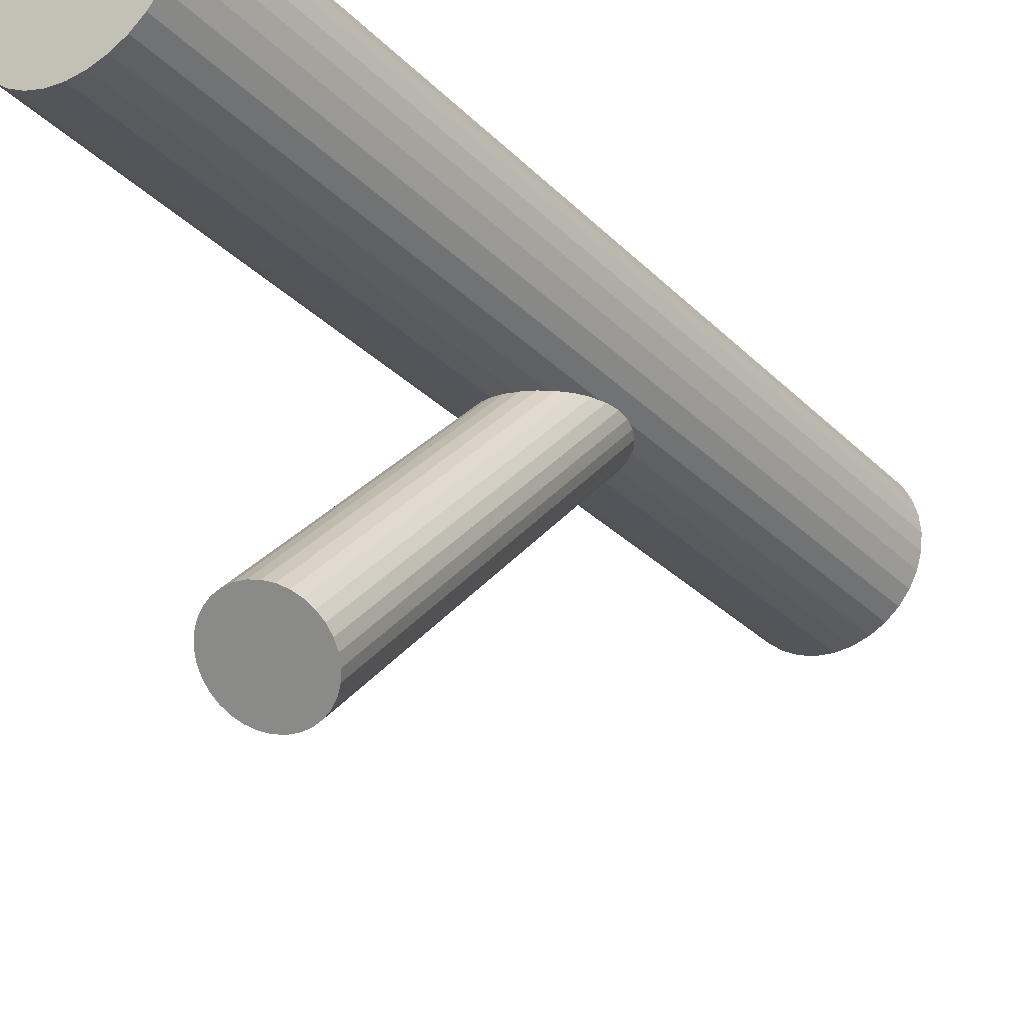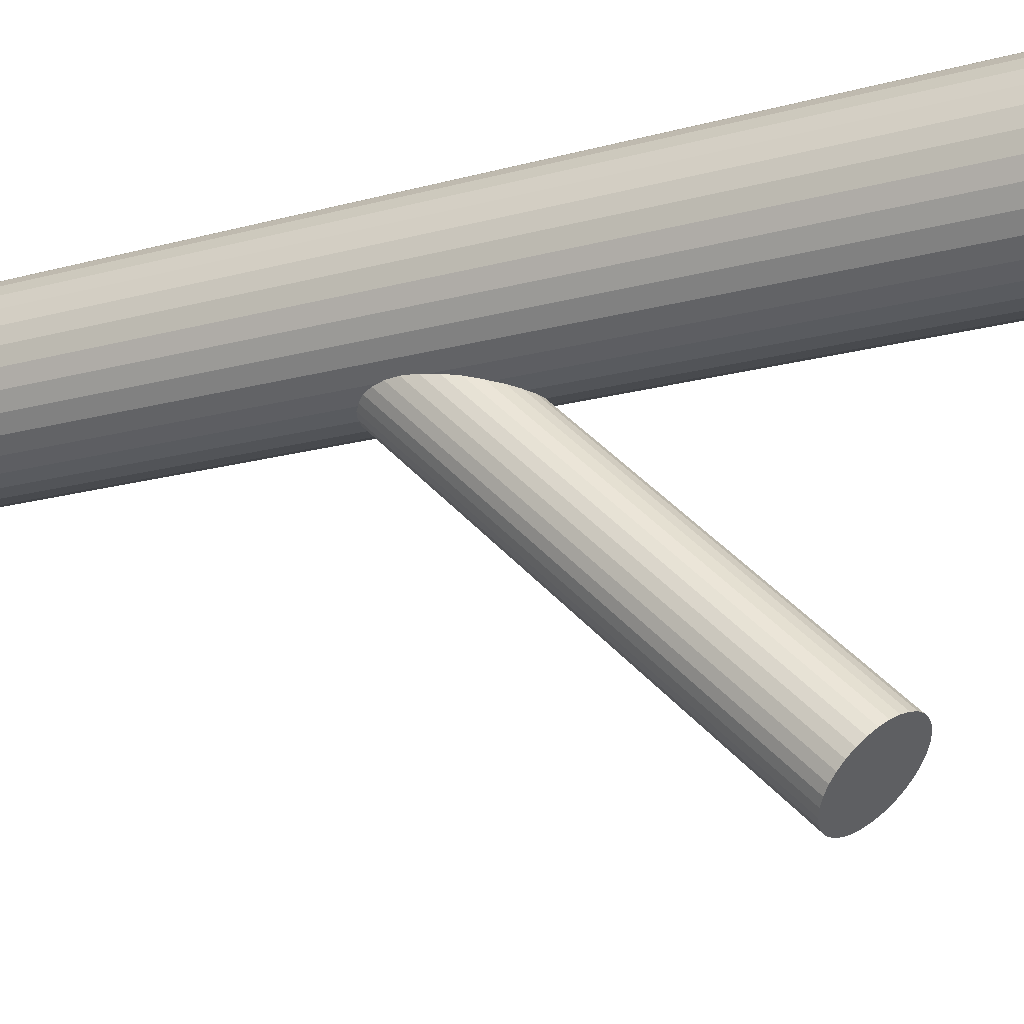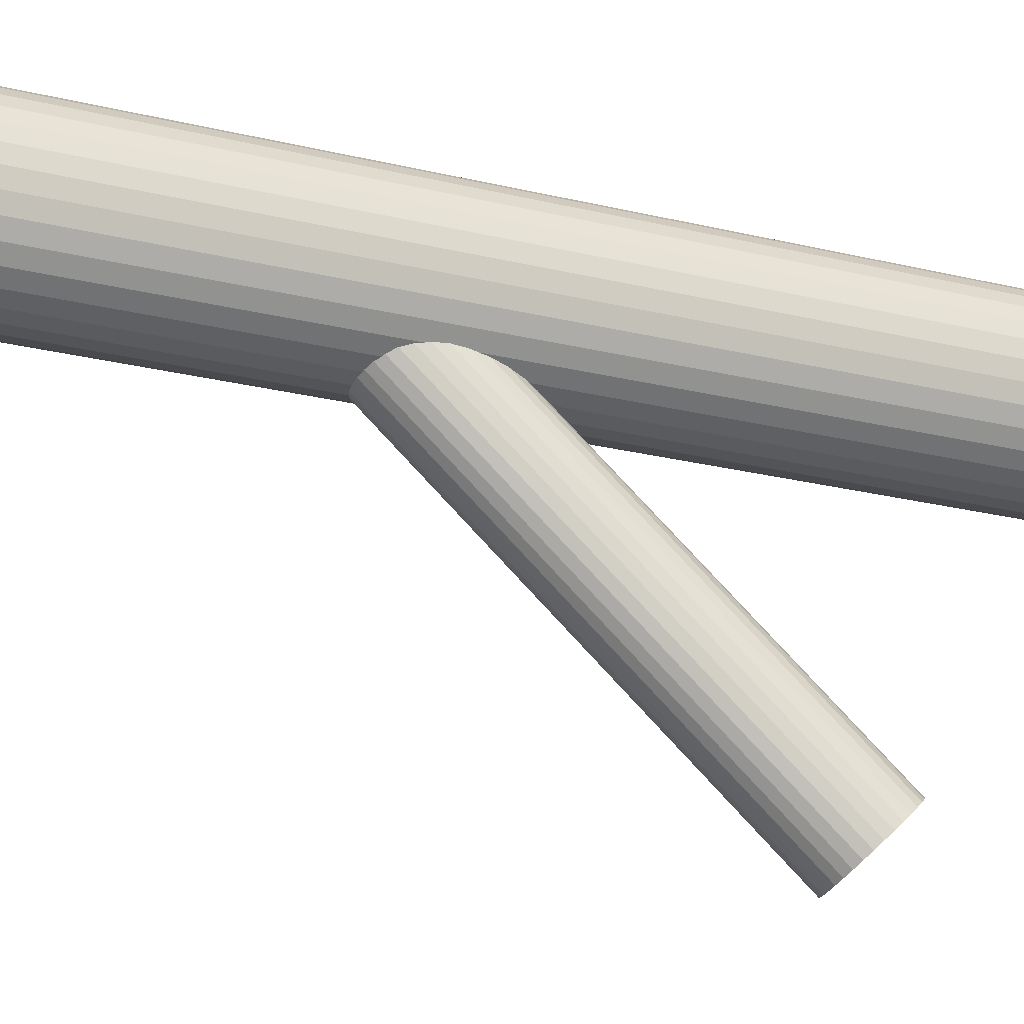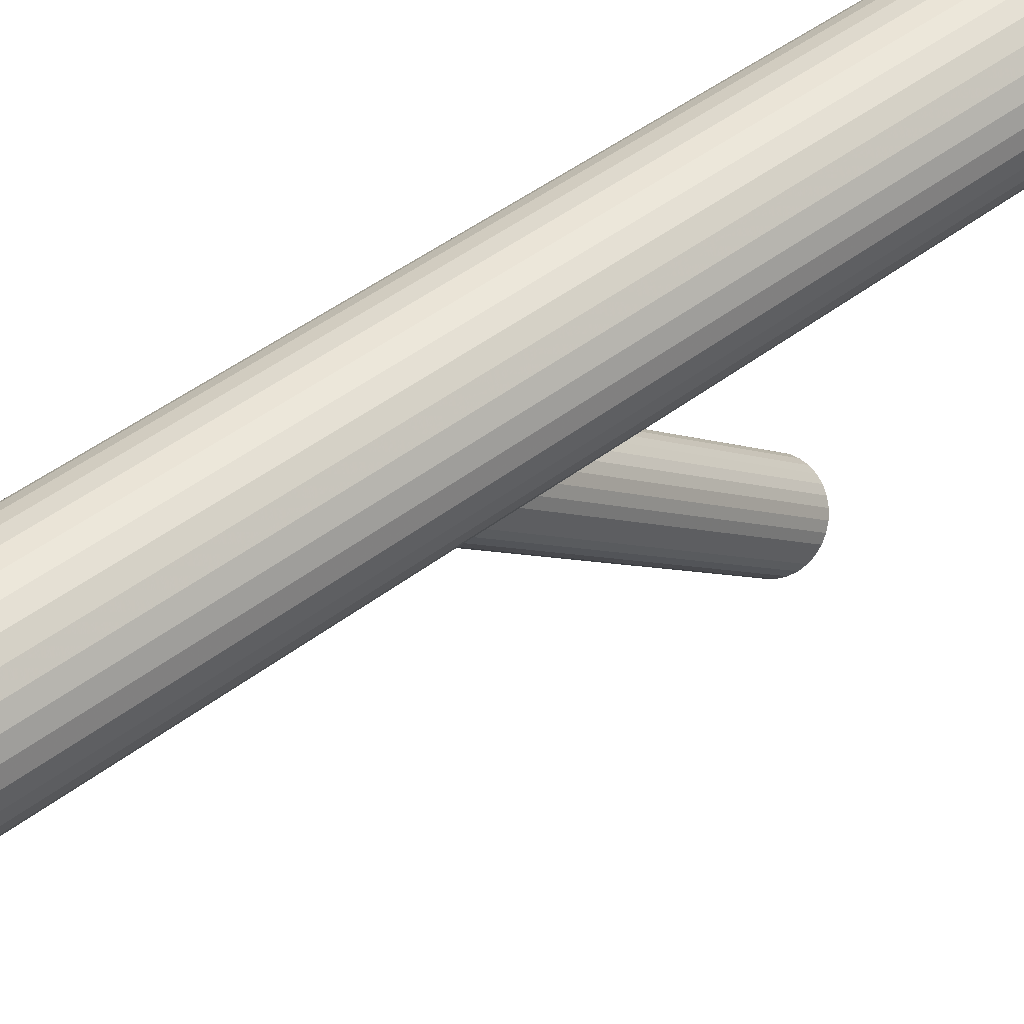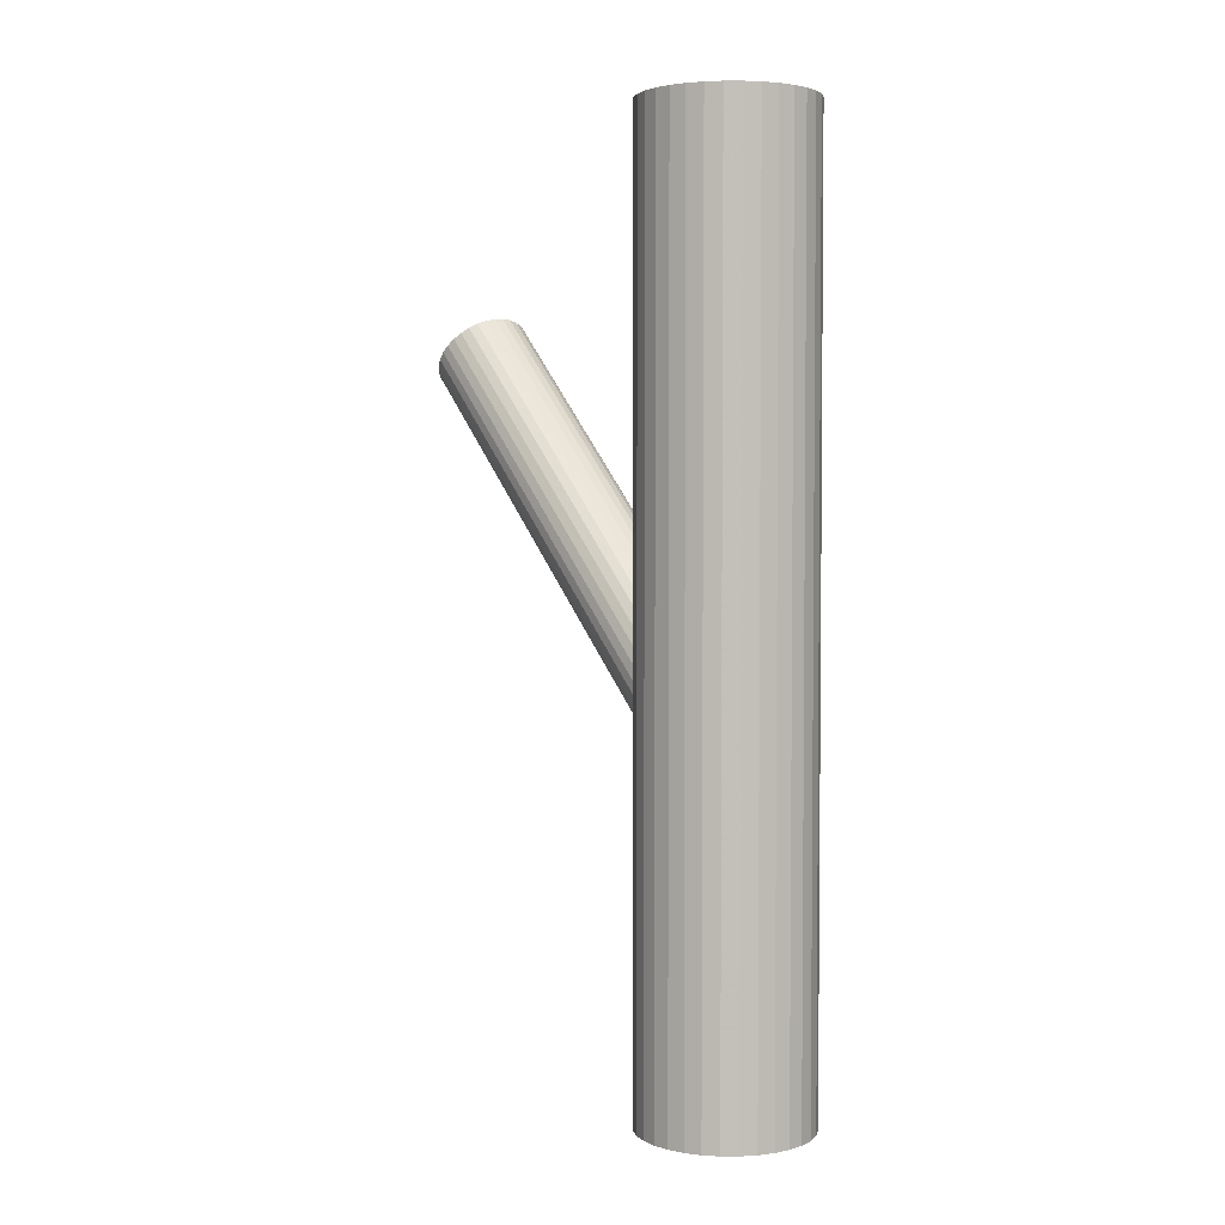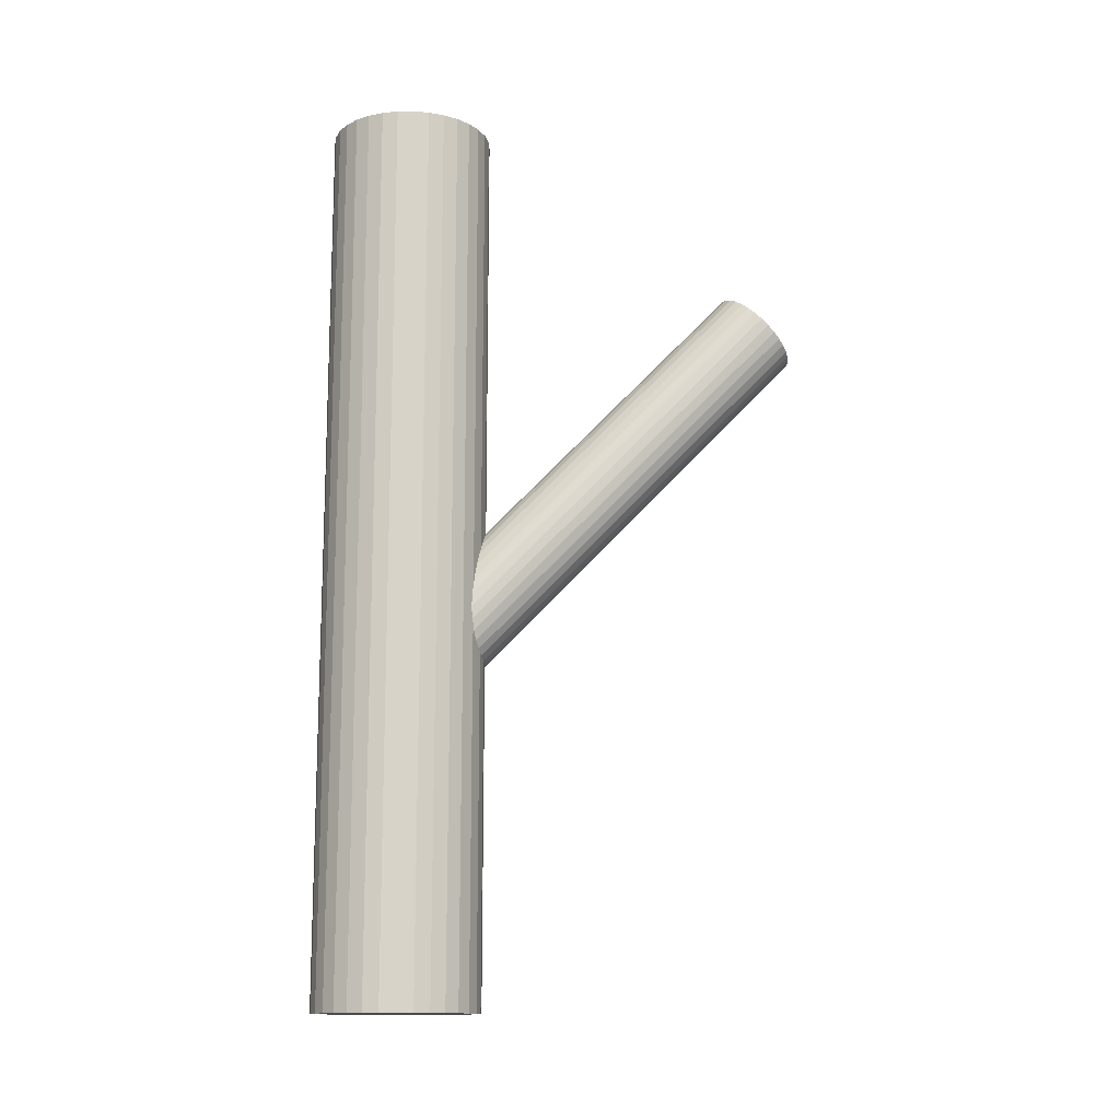
<metadata>
{"format":"obj","ext":"obj","renderer":"f3d","projection":"perspective","resolution":1024,"background":"white","views":[{"elev":-28.3,"azim":34.1,"up":"+Y"},{"elev":-18.0,"azim":-61.8,"up":"+Y"},{"elev":-28.3,"azim":-109.2,"up":"+Y"},{"elev":52.3,"azim":-128.6,"up":"+Y"},{"elev":3.2,"azim":140.8,"up":"+Z"},{"elev":-13.7,"azim":-94.8,"up":"+Z"}]}
</metadata>
<code>
v 0 0.0382 -0.1091
v 0 0.0382 0.1091
v -0 0.01832 -0.1091
v -0 0.01832 0.1091
v 0 0.05808 -0.1091
v 0 0.05808 0.1091
v -0.01104 0.05473 -0.1091
v -0.01104 0.05473 0.1091
v -0.01104 0.02167 -0.1091
v -0.01104 0.02167 0.1091
v -0.01988 0.0382 -0.1091
v -0.01988 0.0382 0.1091
v -0.003878 0.0187 -0.1091
v -0.003878 0.0187 0.1091
v -0.003878 0.05769 -0.1091
v -0.003878 0.05769 0.1091
v -0.01836 0.0458 -0.1091
v -0.01836 0.0458 0.1091
v -0.01836 0.03059 -0.1091
v -0.01836 0.03059 0.1091
v 0.01653 0.02715 -0.1091
v 0.01653 0.02715 0.1091
v 0.01653 0.04924 -0.1091
v 0.01653 0.04924 0.1091
v -0.0195 0.03432 -0.1091
v -0.0195 0.03432 0.1091
v -0.0195 0.04208 -0.1091
v -0.0195 0.04208 0.1091
v -0.01406 0.02414 -0.1091
v -0.01406 0.02414 0.1091
v -0.01406 0.05225 -0.1091
v -0.01406 0.05225 0.1091
v 0.007607 0.01983 -0.1091
v 0.007607 0.01983 0.1091
v 0.007607 0.05656 -0.1091
v 0.007607 0.05656 0.1091
v -0.007607 0.01983 -0.1091
v -0.007607 0.01983 0.1091
v -0.007607 0.05656 -0.1091
v -0.007607 0.05656 0.1091
v 0.01406 0.02414 -0.1091
v 0.01406 0.02414 0.1091
v 0.01406 0.05225 -0.1091
v 0.01406 0.05225 0.1091
v 0.0195 0.03432 -0.1091
v 0.0195 0.03432 0.1091
v 0.0195 0.04208 -0.1091
v 0.0195 0.04208 0.1091
v -0.01653 0.02715 -0.1091
v -0.01653 0.02715 0.1091
v -0.01653 0.04924 -0.1091
v -0.01653 0.04924 0.1091
v 0.01836 0.0458 -0.1091
v 0.01836 0.0458 0.1091
v 0.01836 0.03059 -0.1091
v 0.01836 0.03059 0.1091
v 0.003878 0.0187 -0.1091
v 0.003878 0.0187 0.1091
v 0.003878 0.05769 -0.1091
v 0.003878 0.05769 0.1091
v 0.01988 0.0382 -0.1091
v 0.01988 0.0382 0.1091
v 0.01104 0.05473 -0.1091
v 0.01104 0.05473 0.1091
v 0.01104 0.02167 -0.1091
v 0.01104 0.02167 0.1091
v 0 -0.04975 0.06036
v 0 0.0382 -0.03124
v -0 -0.05808 0.05236
v -0 0.02987 -0.03923
v 0 -0.04142 0.06836
v 0 0.04653 -0.02324
v 0.01132 -0.05137 0.0588
v 0.01132 0.03657 -0.0328
v 0.01132 -0.04812 0.06192
v 0.01132 0.03982 -0.02968
v -0.01132 -0.05137 0.0588
v -0.01132 0.03657 -0.0328
v -0.01132 -0.04812 0.06192
v -0.01132 0.03982 -0.02968
v -0.008163 -0.05564 0.05471
v -0.008163 0.03231 -0.03689
v -0.008163 -0.04386 0.06601
v -0.008163 0.04409 -0.02558
v -0.002252 -0.04158 0.0682
v -0.002252 0.04637 -0.02339
v -0.002252 -0.05792 0.05252
v -0.002252 0.03003 -0.03908
v -0.004418 -0.04205 0.06775
v -0.004418 0.04589 -0.02385
v -0.004418 -0.05744 0.05297
v -0.004418 0.0305 -0.03862
v -0.01154 -0.04975 0.06036
v -0.01154 0.0382 -0.03124
v -0.009599 -0.04512 0.0648
v -0.009599 0.04282 -0.02679
v -0.009599 -0.05437 0.05592
v -0.009599 0.03357 -0.03568
v 0.01067 -0.05293 0.0573
v 0.01067 0.03501 -0.0343
v 0.01067 -0.04656 0.06342
v 0.01067 0.04138 -0.02818
v 0.006414 -0.05667 0.05371
v 0.006414 0.03127 -0.03788
v 0.006414 -0.04282 0.06701
v 0.006414 0.04512 -0.02459
v -0.006414 -0.05667 0.05371
v -0.006414 0.03127 -0.03788
v -0.006414 -0.04282 0.06701
v -0.006414 0.04512 -0.02459
v -0.01067 -0.05293 0.0573
v -0.01067 0.03501 -0.0343
v -0.01067 -0.04656 0.06342
v -0.01067 0.04138 -0.02818
v 0.009599 -0.04512 0.0648
v 0.009599 0.04282 -0.02679
v 0.009599 -0.05437 0.05592
v 0.009599 0.03357 -0.03568
v 0.01154 -0.04975 0.06036
v 0.01154 0.0382 -0.03124
v 0.004418 -0.04205 0.06775
v 0.004418 0.04589 -0.02385
v 0.004418 -0.05744 0.05297
v 0.004418 0.0305 -0.03862
v 0.002252 -0.04158 0.0682
v 0.002252 0.04637 -0.02339
v 0.002252 -0.05792 0.05252
v 0.002252 0.03003 -0.03908
v 0.008163 -0.05564 0.05471
v 0.008163 0.03231 -0.03689
v 0.008163 -0.04386 0.06601
v 0.008163 0.04409 -0.02558
f 61 1 47
f 61 47 62
f 62 47 48
f 62 48 2
f 47 1 53
f 47 53 48
f 48 53 54
f 48 54 2
f 53 1 23
f 53 23 54
f 54 23 24
f 54 24 2
f 23 1 43
f 23 43 24
f 24 43 44
f 24 44 2
f 43 1 63
f 43 63 44
f 44 63 64
f 44 64 2
f 63 1 35
f 63 35 64
f 64 35 36
f 64 36 2
f 35 1 59
f 35 59 36
f 36 59 60
f 36 60 2
f 59 1 5
f 59 5 60
f 60 5 6
f 60 6 2
f 5 1 15
f 5 15 6
f 6 15 16
f 6 16 2
f 15 1 39
f 15 39 16
f 16 39 40
f 16 40 2
f 39 1 7
f 39 7 40
f 40 7 8
f 40 8 2
f 7 1 31
f 7 31 8
f 8 31 32
f 8 32 2
f 31 1 51
f 31 51 32
f 32 51 52
f 32 52 2
f 51 1 17
f 51 17 52
f 52 17 18
f 52 18 2
f 17 1 27
f 17 27 18
f 18 27 28
f 18 28 2
f 27 1 11
f 27 11 28
f 28 11 12
f 28 12 2
f 11 1 25
f 11 25 12
f 12 25 26
f 12 26 2
f 25 1 19
f 25 19 26
f 26 19 20
f 26 20 2
f 19 1 49
f 19 49 20
f 20 49 50
f 20 50 2
f 49 1 29
f 49 29 50
f 50 29 30
f 50 30 2
f 29 1 9
f 29 9 30
f 30 9 10
f 30 10 2
f 9 1 37
f 9 37 10
f 10 37 38
f 10 38 2
f 37 1 13
f 37 13 38
f 38 13 14
f 38 14 2
f 13 1 3
f 13 3 14
f 14 3 4
f 14 4 2
f 3 1 57
f 3 57 4
f 4 57 58
f 4 58 2
f 57 1 33
f 57 33 58
f 58 33 34
f 58 34 2
f 33 1 65
f 33 65 34
f 34 65 66
f 34 66 2
f 65 1 41
f 65 41 66
f 66 41 42
f 66 42 2
f 41 1 21
f 41 21 42
f 42 21 22
f 42 22 2
f 21 1 55
f 21 55 22
f 22 55 56
f 22 56 2
f 55 1 45
f 55 45 56
f 56 45 46
f 56 46 2
f 45 1 61
f 45 61 46
f 46 61 62
f 46 62 2
f 120 68 76
f 120 76 119
f 119 76 75
f 119 75 67
f 76 68 102
f 76 102 75
f 75 102 101
f 75 101 67
f 102 68 116
f 102 116 101
f 101 116 115
f 101 115 67
f 116 68 132
f 116 132 115
f 115 132 131
f 115 131 67
f 132 68 106
f 132 106 131
f 131 106 105
f 131 105 67
f 106 68 122
f 106 122 105
f 105 122 121
f 105 121 67
f 122 68 126
f 122 126 121
f 121 126 125
f 121 125 67
f 126 68 72
f 126 72 125
f 125 72 71
f 125 71 67
f 72 68 86
f 72 86 71
f 71 86 85
f 71 85 67
f 86 68 90
f 86 90 85
f 85 90 89
f 85 89 67
f 90 68 110
f 90 110 89
f 89 110 109
f 89 109 67
f 110 68 84
f 110 84 109
f 109 84 83
f 109 83 67
f 84 68 96
f 84 96 83
f 83 96 95
f 83 95 67
f 96 68 114
f 96 114 95
f 95 114 113
f 95 113 67
f 114 68 80
f 114 80 113
f 113 80 79
f 113 79 67
f 80 68 94
f 80 94 79
f 79 94 93
f 79 93 67
f 94 68 78
f 94 78 93
f 93 78 77
f 93 77 67
f 78 68 112
f 78 112 77
f 77 112 111
f 77 111 67
f 112 68 98
f 112 98 111
f 111 98 97
f 111 97 67
f 98 68 82
f 98 82 97
f 97 82 81
f 97 81 67
f 82 68 108
f 82 108 81
f 81 108 107
f 81 107 67
f 108 68 92
f 108 92 107
f 107 92 91
f 107 91 67
f 92 68 88
f 92 88 91
f 91 88 87
f 91 87 67
f 88 68 70
f 88 70 87
f 87 70 69
f 87 69 67
f 70 68 128
f 70 128 69
f 69 128 127
f 69 127 67
f 128 68 124
f 128 124 127
f 127 124 123
f 127 123 67
f 124 68 104
f 124 104 123
f 123 104 103
f 123 103 67
f 104 68 130
f 104 130 103
f 103 130 129
f 103 129 67
f 130 68 118
f 130 118 129
f 129 118 117
f 129 117 67
f 118 68 100
f 118 100 117
f 117 100 99
f 117 99 67
f 100 68 74
f 100 74 99
f 99 74 73
f 99 73 67
f 74 68 120
f 74 120 73
f 73 120 119
f 73 119 67

</code>
